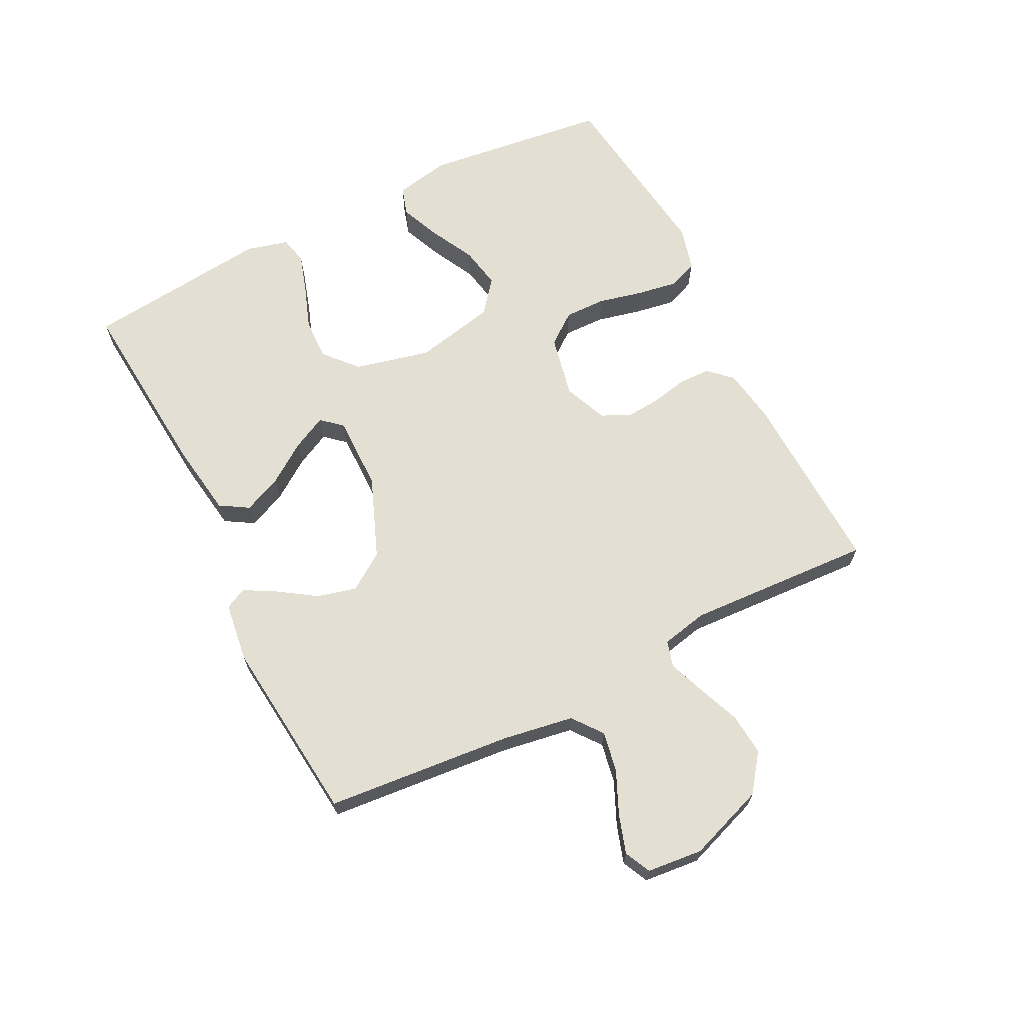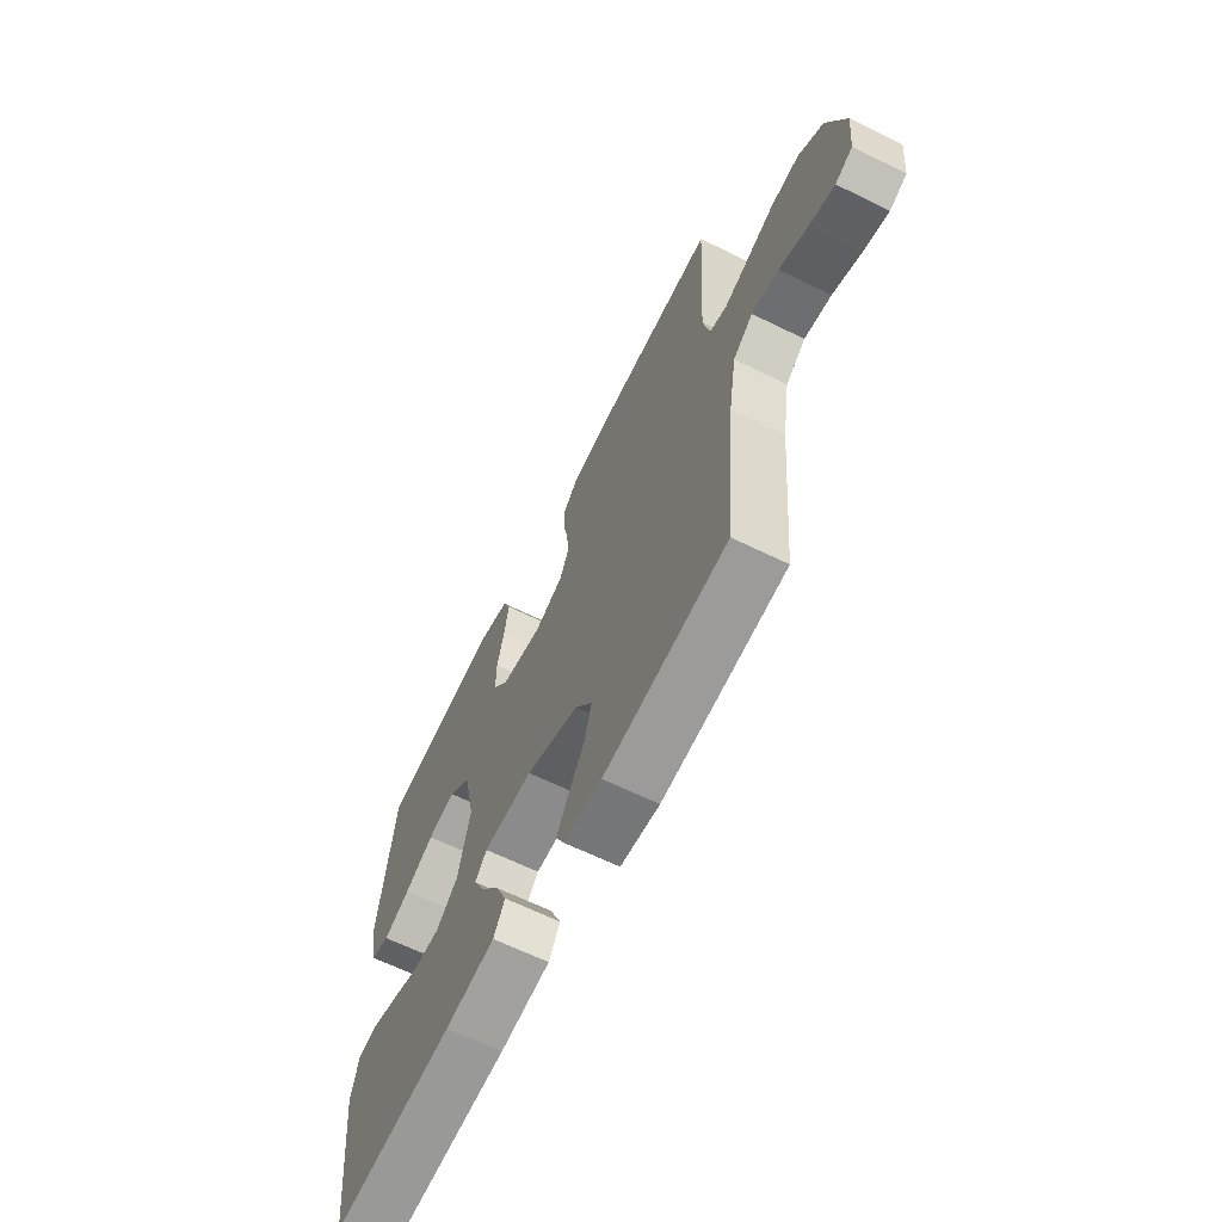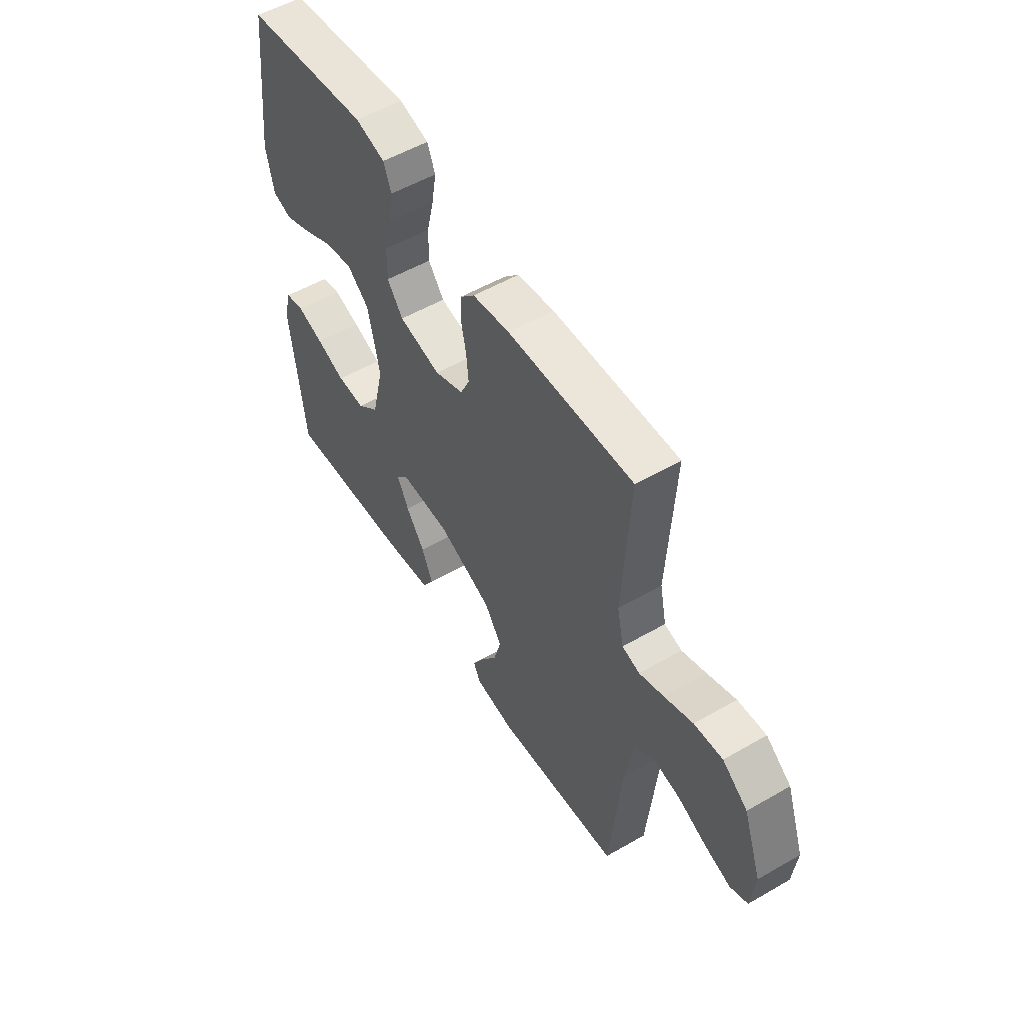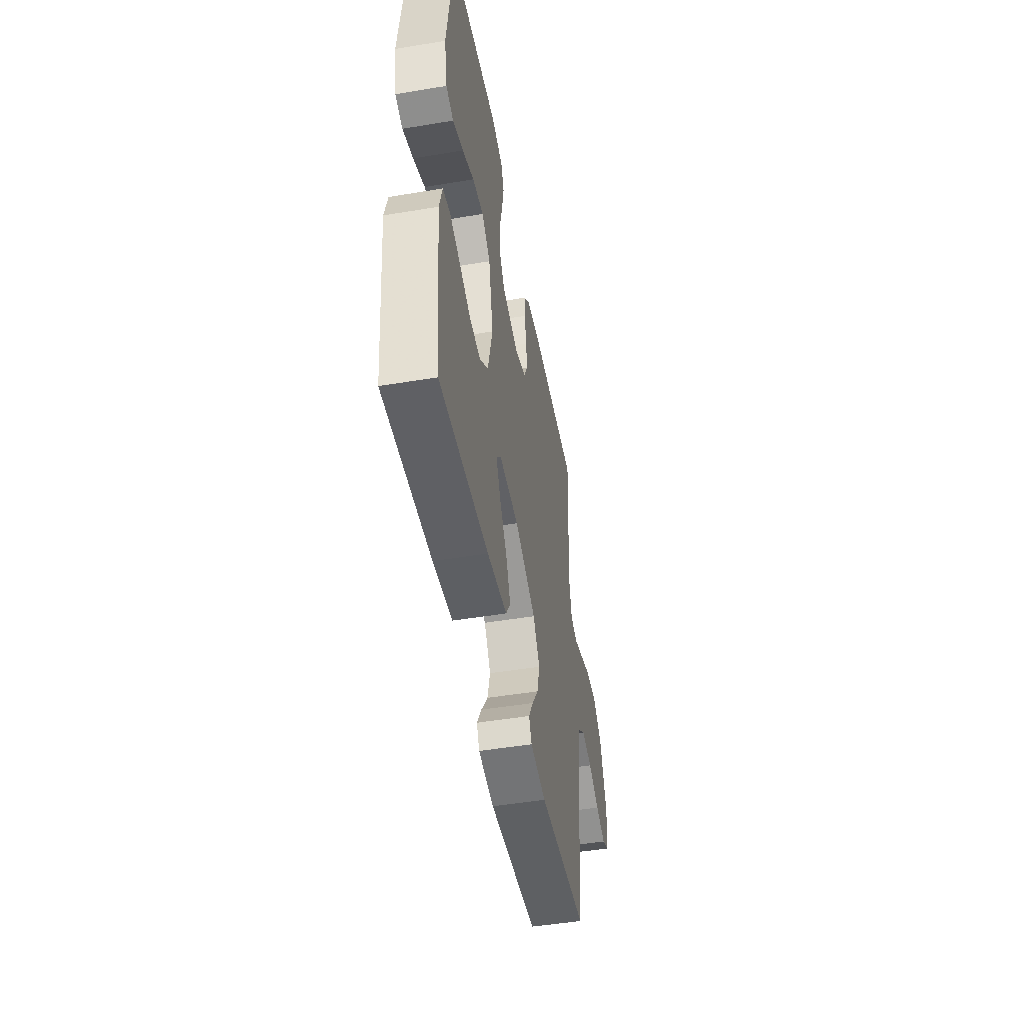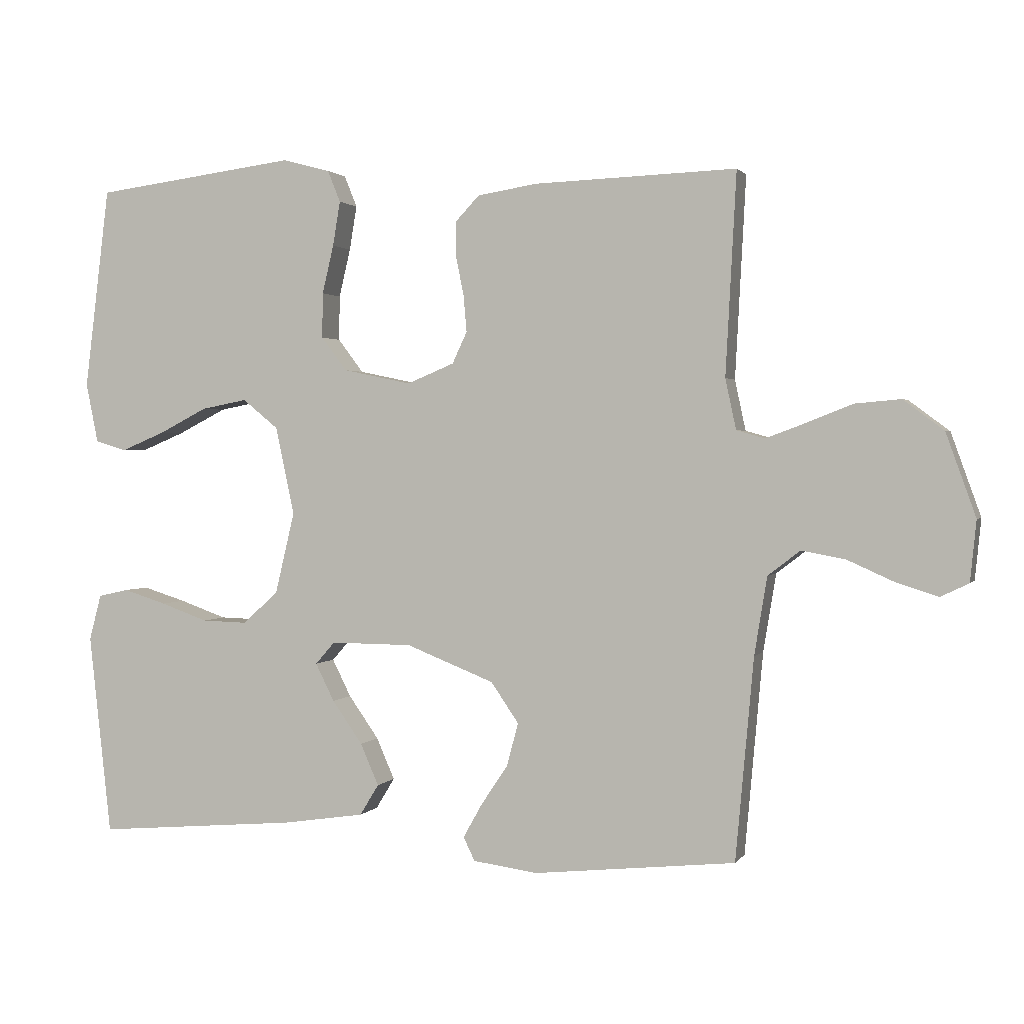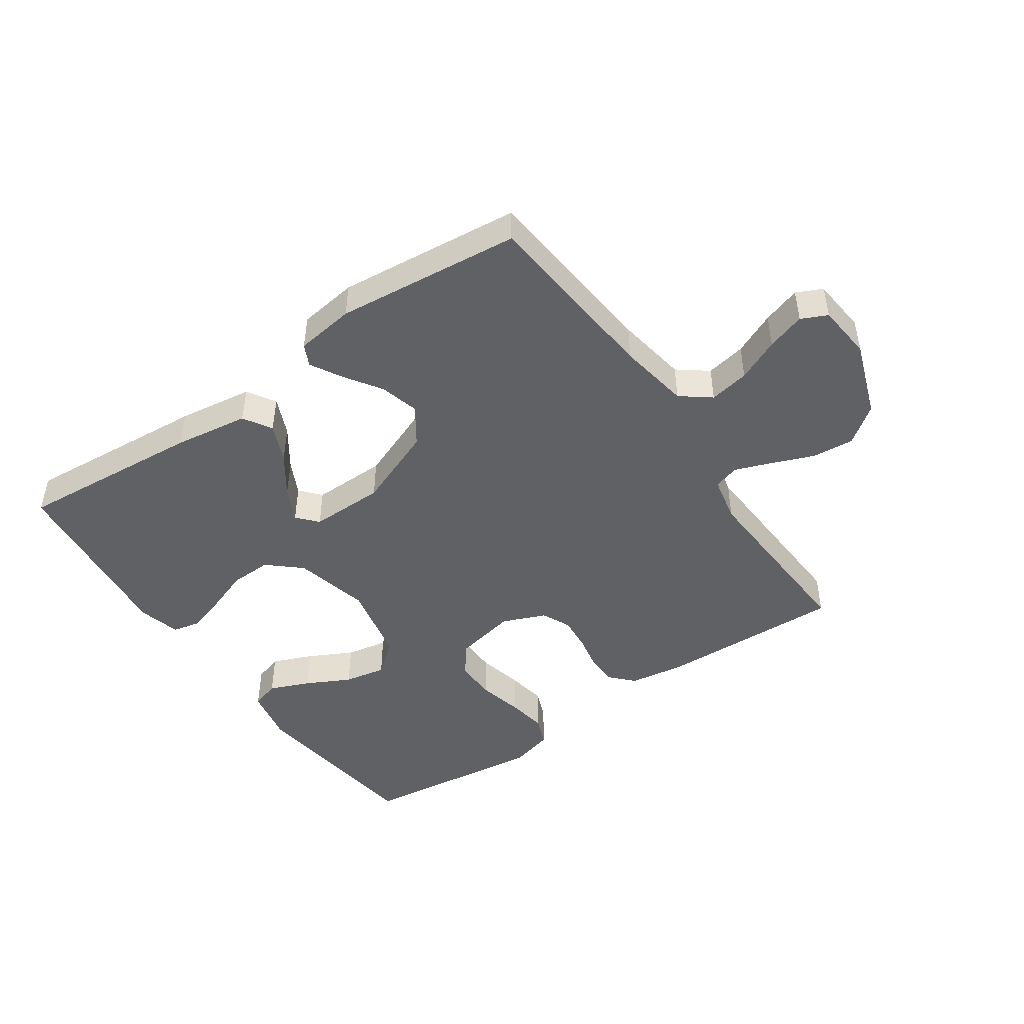
<metadata>
{"format":"obj","ext":"obj","renderer":"f3d","projection":"perspective","resolution":1024,"background":"white","views":[{"elev":66.8,"azim":-116.8,"up":"+Y"},{"elev":-64.3,"azim":-116.4,"up":"+Z"},{"elev":54.2,"azim":-121.5,"up":"+Z"},{"elev":-48.7,"azim":100.5,"up":"+Z"},{"elev":1.4,"azim":-162.9,"up":"+Z"},{"elev":-46.7,"azim":-145.3,"up":"+Y"}]}
</metadata>
<code>
v -0.5 0.07 -0.5
v -0.527 0.07 -0.2
v -0.546 0.07 -0.084
v -0.594 0.07 -0.047
v -0.659 0.07 -0.059
v -0.728 0.07 -0.09
v -0.79 0.07 -0.11
v -0.832 0.07 -0.09
v -0.841 0.07 0
v -0.797 0.07 0.123
v -0.737 0.07 0.168
v -0.669 0.07 0.162
v -0.601 0.07 0.135
v -0.542 0.07 0.113
v -0.5 0.07 0.125
v -0.484 0.07 0.2
v -0.5 0.07 0.5
v -0.2 0.07 0.489
v -0.111 0.07 0.475
v -0.076 0.07 0.438
v -0.075 0.07 0.387
v -0.087 0.07 0.329
v -0.092 0.07 0.273
v -0.07 0.07 0.226
v 0 0.07 0.197
v 0.101 0.07 0.218
v 0.139 0.07 0.268
v 0.138 0.07 0.335
v 0.121 0.07 0.407
v 0.11 0.07 0.473
v 0.129 0.07 0.52
v 0.2 0.07 0.539
v 0.5 0.07 0.5
v 0.537 0.07 0.2
v 0.519 0.07 0.111
v 0.473 0.07 0.097
v 0.408 0.07 0.124
v 0.336 0.07 0.161
v 0.268 0.07 0.174
v 0.215 0.07 0.131
v 0.187 0.07 0
v 0.216 0.07 -0.122
v 0.269 0.07 -0.169
v 0.336 0.07 -0.167
v 0.406 0.07 -0.142
v 0.47 0.07 -0.122
v 0.515 0.07 -0.132
v 0.533 0.07 -0.2
v 0.5 0.07 -0.5
v 0.2 0.07 -0.475
v 0.078 0.07 -0.457
v 0.05 0.07 -0.411
v 0.077 0.07 -0.349
v 0.122 0.07 -0.285
v 0.15 0.07 -0.229
v 0.121 0.07 -0.196
v 0 0.07 -0.197
v -0.131 0.07 -0.249
v -0.172 0.07 -0.309
v -0.155 0.07 -0.373
v -0.115 0.07 -0.433
v -0.087 0.07 -0.483
v -0.104 0.07 -0.518
v -0.2 0.07 -0.531
v -0.5 0 -0.5
v -0.527 0 -0.2
v -0.546 0 -0.084
v -0.594 0 -0.047
v -0.659 0 -0.059
v -0.728 0 -0.09
v -0.79 0 -0.11
v -0.832 0 -0.09
v -0.841 0 0
v -0.797 0 0.123
v -0.737 0 0.168
v -0.669 0 0.162
v -0.601 0 0.135
v -0.542 0 0.113
v -0.5 0 0.125
v -0.484 0 0.2
v -0.5 0 0.5
v -0.2 0 0.489
v -0.111 0 0.475
v -0.076 0 0.438
v -0.075 0 0.387
v -0.087 0 0.329
v -0.092 0 0.273
v -0.07 0 0.226
v 0 0 0.197
v 0.101 0 0.218
v 0.139 0 0.268
v 0.138 0 0.335
v 0.121 0 0.407
v 0.11 0 0.473
v 0.129 0 0.52
v 0.2 0 0.539
v 0.5 0 0.5
v 0.537 0 0.2
v 0.519 0 0.111
v 0.473 0 0.097
v 0.408 0 0.124
v 0.336 0 0.161
v 0.268 0 0.174
v 0.215 0 0.131
v 0.187 0 0
v 0.216 0 -0.122
v 0.269 0 -0.169
v 0.336 0 -0.167
v 0.406 0 -0.142
v 0.47 0 -0.122
v 0.515 0 -0.132
v 0.533 0 -0.2
v 0.5 0 -0.5
v 0.2 0 -0.475
v 0.078 0 -0.457
v 0.05 0 -0.411
v 0.077 0 -0.349
v 0.122 0 -0.285
v 0.15 0 -0.229
v 0.121 0 -0.196
v 0 0 -0.197
v -0.131 0 -0.249
v -0.172 0 -0.309
v -0.155 0 -0.373
v -0.115 0 -0.433
v -0.087 0 -0.483
v -0.104 0 -0.518
v -0.2 0 -0.531
f 63 64 1 2
f 60 61 62 63
f 60 63 2 3
f 59 60 3 4
f 58 59 4
f 57 58 4
f 56 57 4
f 51 52 53 54
f 51 54 55
f 50 51 55
f 49 50 55
f 48 49 55 56
f 44 45 46 47
f 44 47 48
f 43 44 48 56
f 35 36 37 38
f 33 34 35 38
f 33 38 39
f 32 33 39 40
f 28 29 30 31
f 28 31 32 40
f 19 20 21 22
f 19 22 23
f 16 17 18 19
f 15 16 19 23
f 10 11 12 13
f 10 13 14
f 9 10 14
f 8 9 14 15
f 5 6 7 8
f 4 5 8 15
f 42 43 56 4
f 41 42 4 15
f 27 28 40 41
f 26 27 41
f 25 26 41
f 24 25 41 15
f 15 23 24
f 66 65 128 127
f 127 126 125 124
f 67 66 127 124
f 68 67 124 123
f 68 123 122
f 68 122 121
f 68 121 120
f 118 117 116 115
f 119 118 115
f 119 115 114
f 119 114 113
f 120 119 113 112
f 111 110 109 108
f 112 111 108
f 120 112 108 107
f 102 101 100 99
f 102 99 98 97
f 103 102 97
f 104 103 97 96
f 95 94 93 92
f 104 96 95 92
f 86 85 84 83
f 87 86 83
f 83 82 81 80
f 87 83 80 79
f 77 76 75 74
f 78 77 74
f 78 74 73
f 79 78 73 72
f 72 71 70 69
f 79 72 69 68
f 68 120 107 106
f 79 68 106 105
f 105 104 92 91
f 105 91 90
f 105 90 89
f 79 105 89 88
f 88 87 79
f 1 65 66 2
f 2 66 67 3
f 3 67 68 4
f 4 68 69 5
f 5 69 70 6
f 6 70 71 7
f 7 71 72 8
f 8 72 73 9
f 9 73 74 10
f 10 74 75 11
f 11 75 76 12
f 12 76 77 13
f 13 77 78 14
f 14 78 79 15
f 15 79 80 16
f 16 80 81 17
f 17 81 82 18
f 18 82 83 19
f 19 83 84 20
f 20 84 85 21
f 21 85 86 22
f 22 86 87 23
f 23 87 88 24
f 24 88 89 25
f 25 89 90 26
f 26 90 91 27
f 27 91 92 28
f 28 92 93 29
f 29 93 94 30
f 30 94 95 31
f 31 95 96 32
f 32 96 97 33
f 33 97 98 34
f 34 98 99 35
f 35 99 100 36
f 36 100 101 37
f 37 101 102 38
f 38 102 103 39
f 39 103 104 40
f 40 104 105 41
f 41 105 106 42
f 42 106 107 43
f 43 107 108 44
f 44 108 109 45
f 45 109 110 46
f 46 110 111 47
f 47 111 112 48
f 48 112 113 49
f 49 113 114 50
f 50 114 115 51
f 51 115 116 52
f 52 116 117 53
f 53 117 118 54
f 54 118 119 55
f 55 119 120 56
f 56 120 121 57
f 57 121 122 58
f 58 122 123 59
f 59 123 124 60
f 60 124 125 61
f 61 125 126 62
f 62 126 127 63
f 63 127 128 64
f 64 128 65 1

</code>
